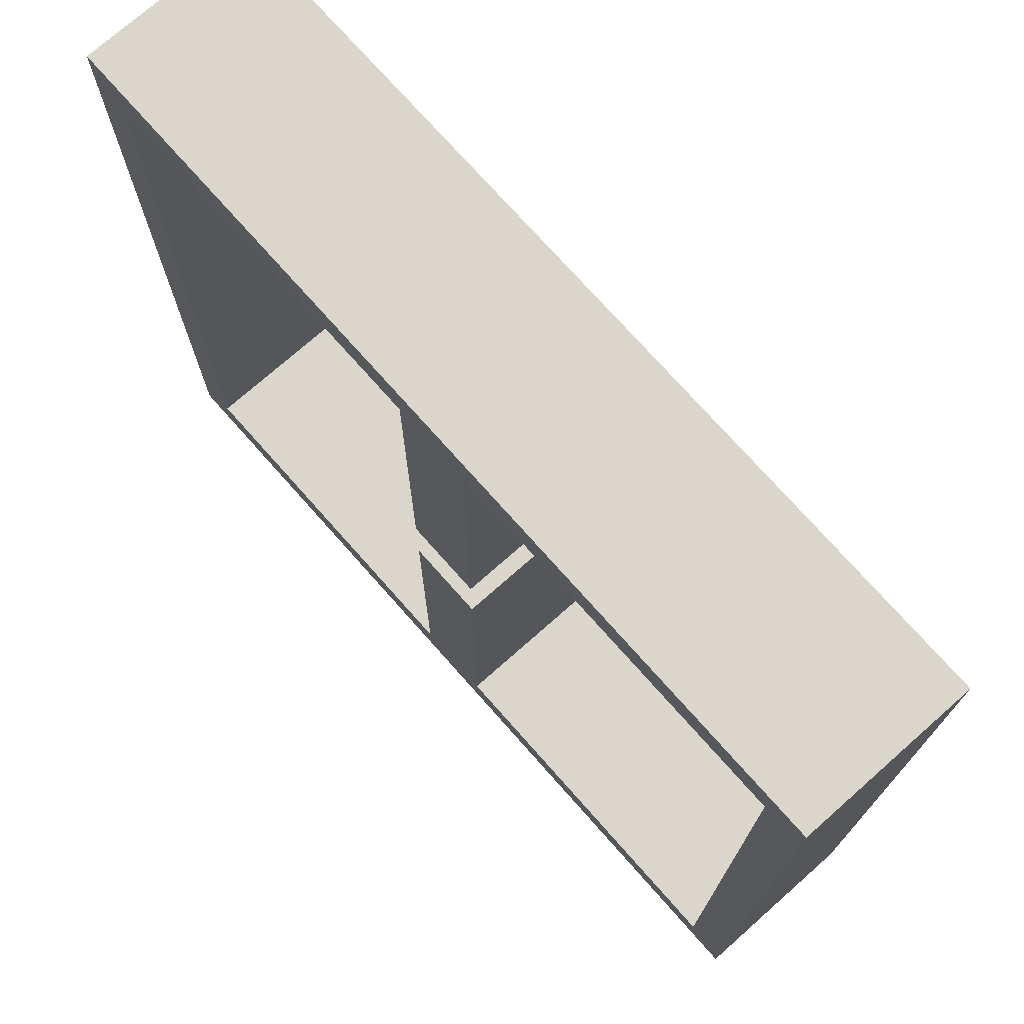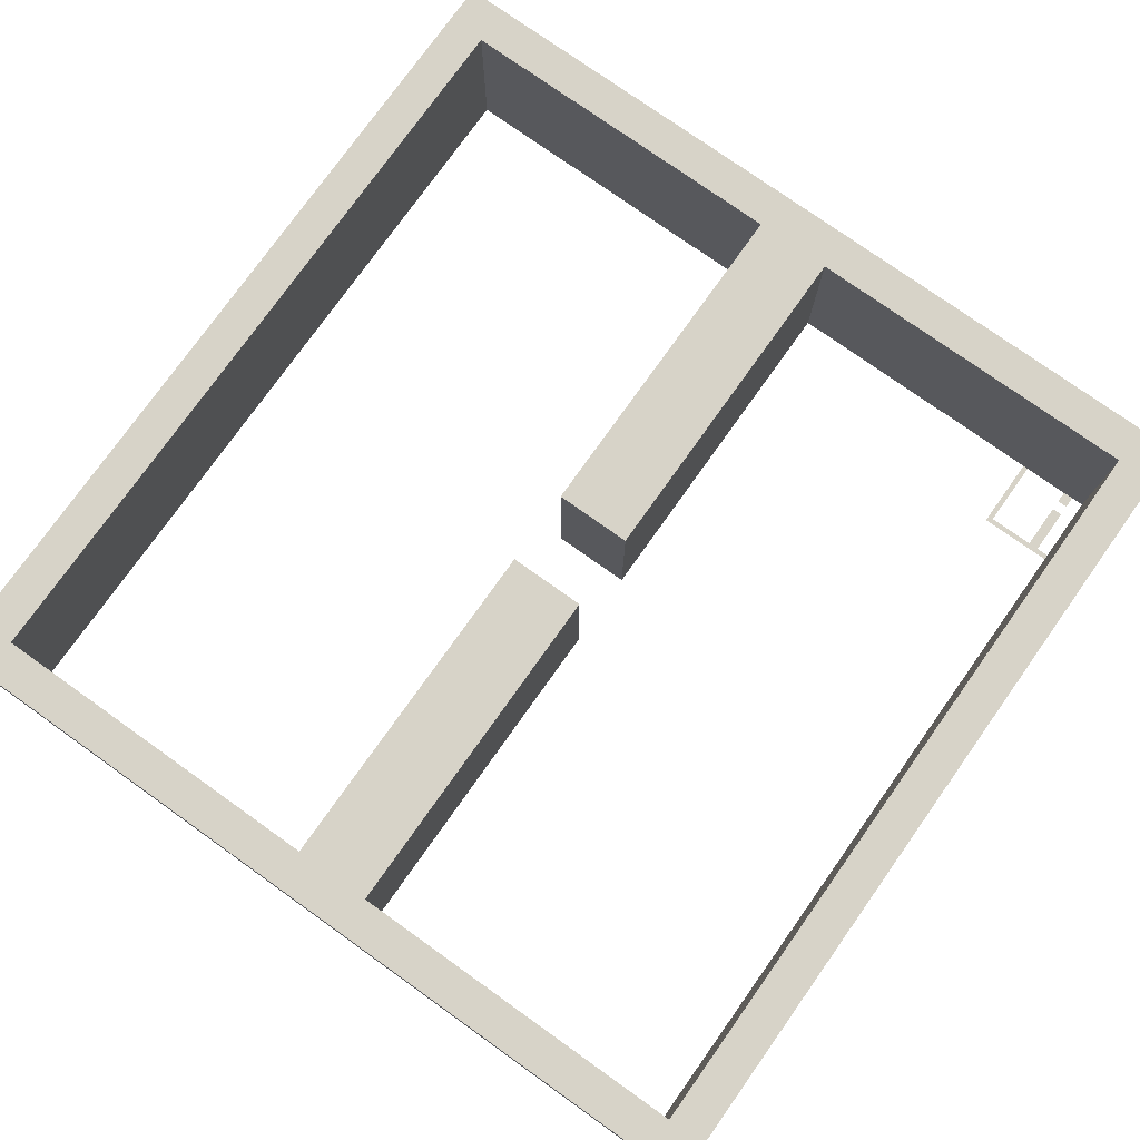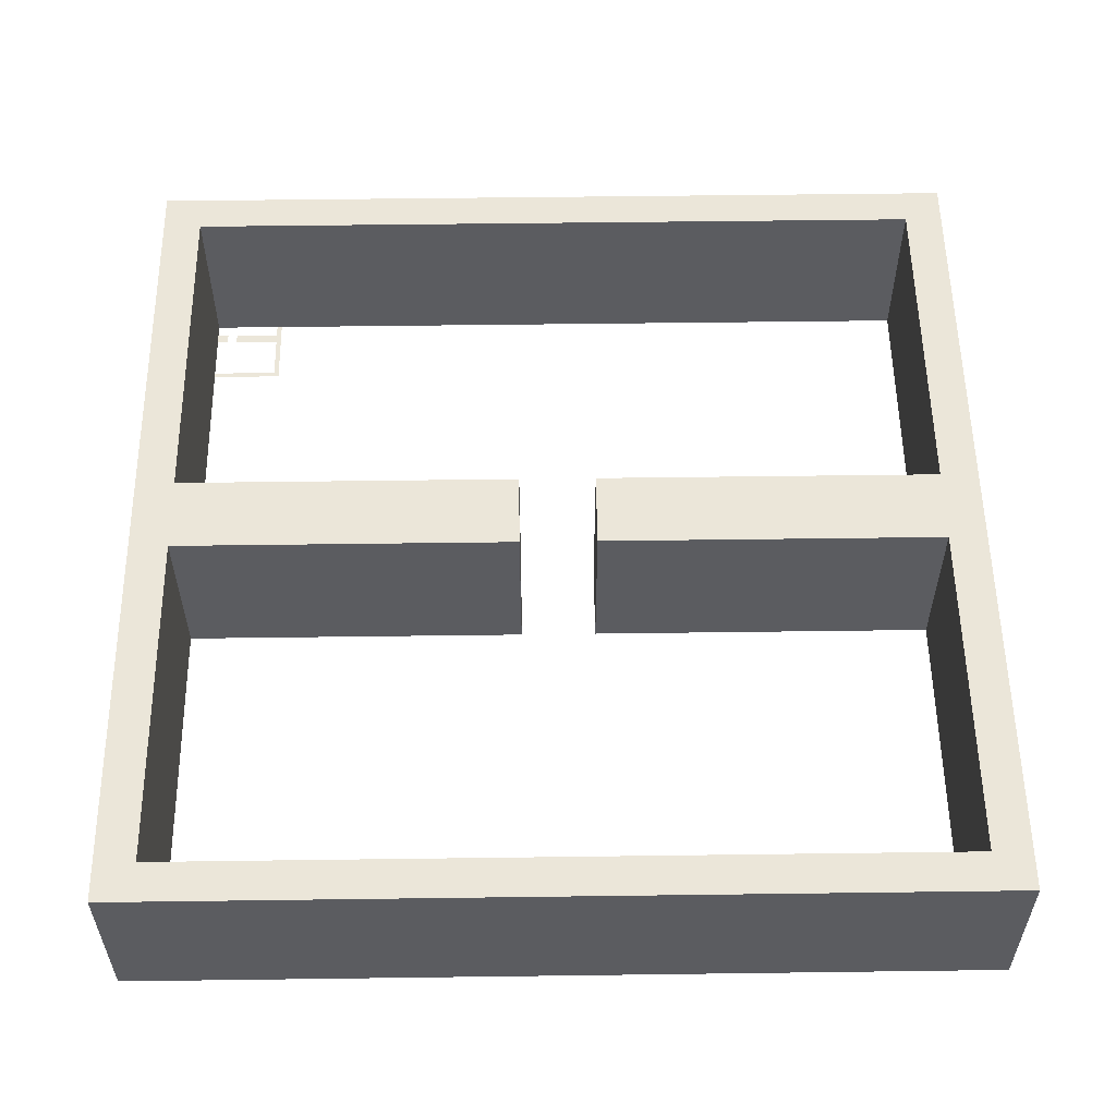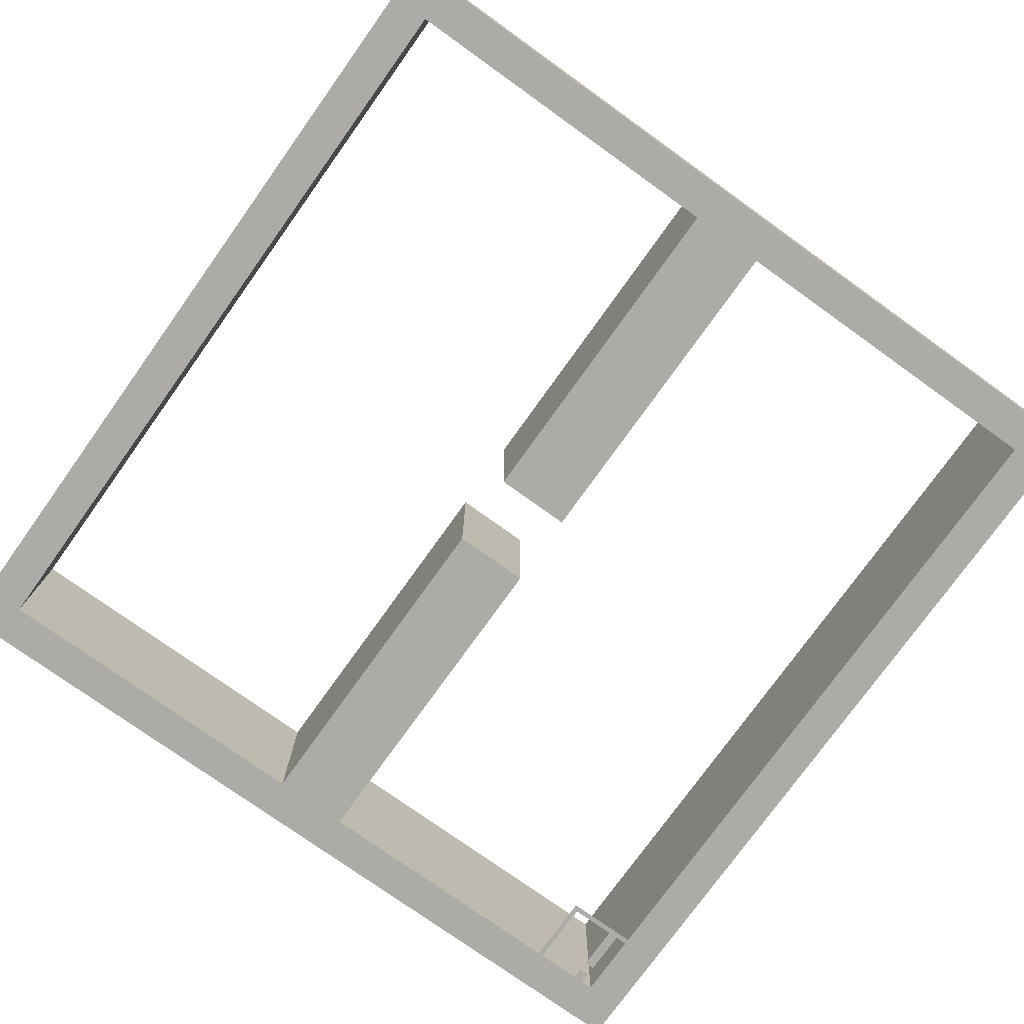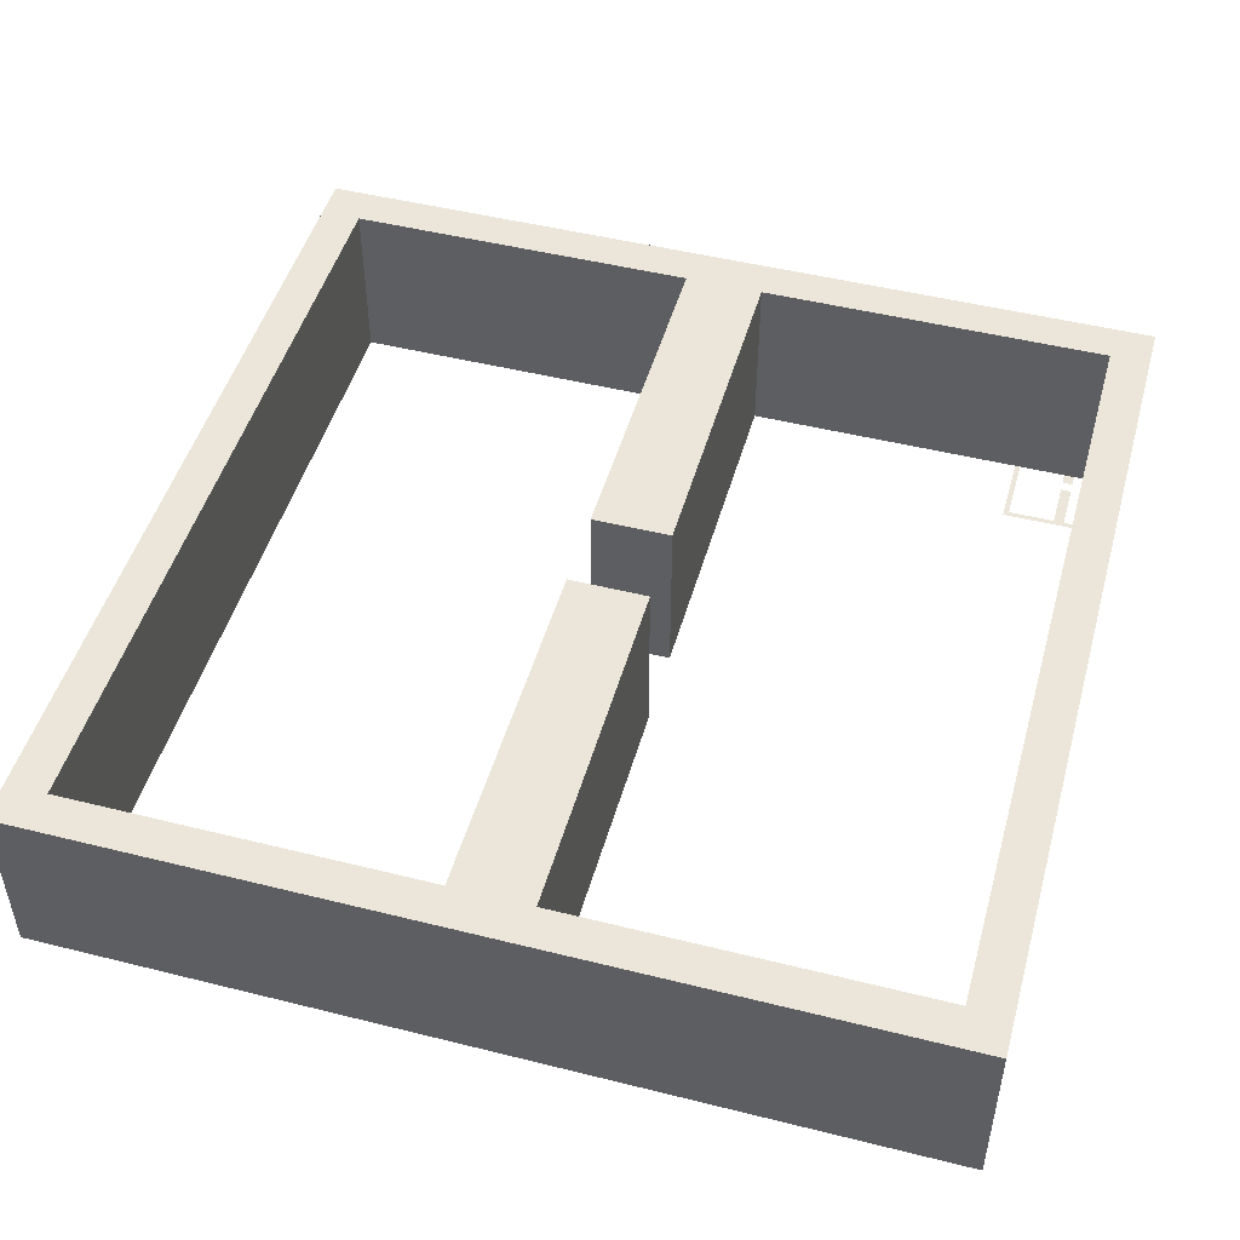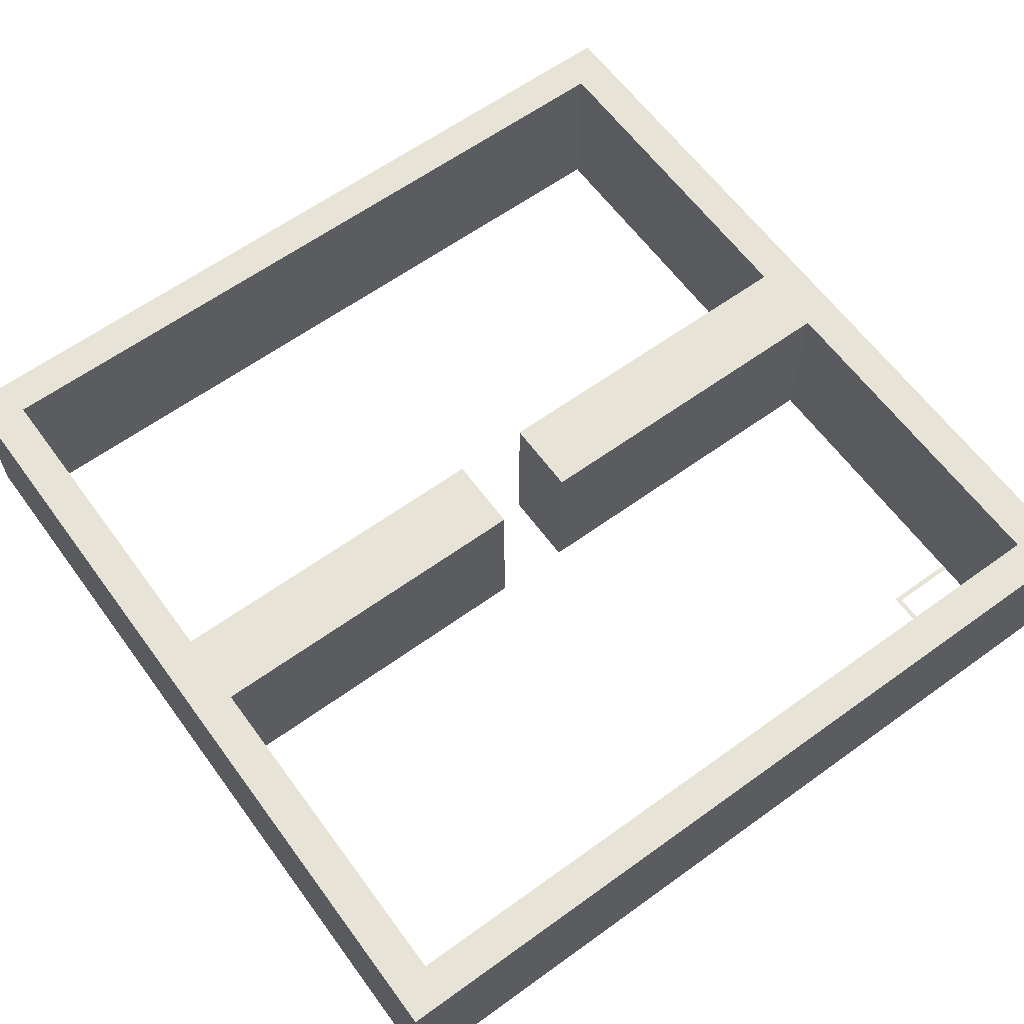
<metadata>
{"format":"obj","ext":"obj","renderer":"f3d","projection":"perspective","resolution":1024,"background":"white","views":[{"elev":73.8,"azim":48.5,"up":"+Y"},{"elev":76.8,"azim":-144.6,"up":"+Z"},{"elev":55.5,"azim":89.2,"up":"+Z"},{"elev":-76.4,"azim":144.4,"up":"+Z"},{"elev":48.4,"azim":-164.4,"up":"+Z"},{"elev":62.3,"azim":-126.2,"up":"+Z"}]}
</metadata>
<code>
o Curve_mesh_Curve
v 0 0.5 0
v 0 0 0
v 0.5 0 0
v 1 0 0
v 1 0.5 0
v 1 1 0
v 0.5 1 0
v 0 1 0
v 0.4545 0.75 0
v 0.4545 0.5455 0
v 0.5 0.5455 0
v 0.5455 0.5455 0
v 0.5455 0.75 0
v 0.5455 0.9545 0
v 0.7495 0.9545 0
v 0.9536 0.9545 0
v 0.9536 0.5005 0
v 0.9536 0.0464 0
v 0.7495 0.0464 0
v 0.5455 0.0464 0
v 0.5455 0.2505 0
v 0.5455 0.4545 0
v 0.5 0.4545 0
v 0.4545 0.4545 0
v 0.4545 0.2505 0
v 0.4545 0.0464 0
v 0.25 0.0464 0
v 0.04546 0.0464 0
v 0.04546 0.5005 0
v 0.04546 0.9545 0
v 0.25 0.9545 0
v 0.4545 0.9545 0
v 0 0.5 0
v 0 0 0
v 0.5 0 0
v 1 0 0
v 1 0.5 0
v 1 1 0
v 0.5 1 0
v 0 1 0
v 0.4545 0.75 0
v 0.4545 0.5455 0
v 0.5 0.5455 0
v 0.5455 0.5455 0
v 0.5455 0.75 0
v 0.5455 0.9545 0
v 0.7495 0.9545 0
v 0.9536 0.9545 0
v 0.9536 0.5005 0
v 0.9536 0.0464 0
v 0.7495 0.0464 0
v 0.5455 0.0464 0
v 0.5455 0.2505 0
v 0.5455 0.4545 0
v 0.5 0.4545 0
v 0.4545 0.4545 0
v 0.4545 0.2505 0
v 0.4545 0.0464 0
v 0.25 0.0464 0
v 0.04546 0.0464 0
v 0.04546 0.5005 0
v 0.04546 0.9545 0
v 0.25 0.9545 0
v 0.4545 0.9545 0
v 0 0.5 0.2
v 0 0 0.2
v 0.5 0 0.2
v 1 0 0.2
v 1 0.5 0.2
v 1 1 0.2
v 0.5 1 0.2
v 0 1 0.2
v 0.4545 0.75 0.2
v 0.4545 0.5455 0.2
v 0.5 0.5455 0.2
v 0.5455 0.5455 0.2
v 0.5455 0.75 0.2
v 0.5455 0.9545 0.2
v 0.7495 0.9545 0.2
v 0.9536 0.9545 0.2
v 0.9536 0.5005 0.2
v 0.9536 0.0464 0.2
v 0.7495 0.0464 0.2
v 0.5455 0.0464 0.2
v 0.5455 0.2505 0.2
v 0.5455 0.4545 0.2
v 0.5 0.4545 0.2
v 0.4545 0.4545 0.2
v 0.4545 0.2505 0.2
v 0.4545 0.0464 0.2
v 0.25 0.0464 0.2
v 0.04546 0.0464 0.2
v 0.04546 0.5005 0.2
v 0.04546 0.9545 0.2
v 0.25 0.9545 0.2
v 0.4545 0.9545 0.2
f 1 8 30
f 30 8 7
f 30 7 6
f 30 6 31
f 31 6 32
f 32 6 14
f 14 6 15
f 15 6 16
f 16 6 5
f 1 30 29
f 9 32 14
f 9 14 13
f 17 16 5
f 10 9 13
f 10 13 12
f 11 10 12
f 1 29 28
f 18 17 5
f 2 1 28
f 18 5 4
f 25 24 23
f 25 23 22
f 25 22 21
f 26 25 21
f 26 21 20
f 2 28 27
f 2 27 26
f 2 26 20
f 2 20 19
f 2 19 18
f 2 18 4
f 3 2 4
f 37 38 70 69
f 61 62 94 93
f 35 36 68 67
f 36 37 69 68
f 49 50 82 81
f 45 46 78 77
f 62 63 95 94
f 34 35 67 66
f 48 49 81 80
f 33 34 66 65
f 47 48 80 79
f 44 45 77 76
f 46 47 79 78
f 60 61 93 92
f 63 64 96 95
f 51 52 84 83
f 59 60 92 91
f 43 44 76 75
f 56 57 89 88
f 50 51 83 82
f 39 40 72 71
f 42 43 75 74
f 55 56 88 87
f 64 41 73 96
f 58 59 91 90
f 41 42 74 73
f 54 55 87 86
f 57 58 90 89
f 40 33 65 72
f 53 54 86 85
f 38 39 71 70
f 52 53 85 84
f 30 31 63 62
f 13 14 46 45
f 17 18 50 49
f 4 5 37 36
f 3 4 36 35
f 29 30 62 61
f 5 6 38 37
f 20 21 53 52
f 6 7 39 38
f 21 22 54 53
f 8 1 33 40
f 25 26 58 57
f 22 23 55 54
f 9 10 42 41
f 26 27 59 58
f 32 9 41 64
f 23 24 56 55
f 10 11 43 42
f 7 8 40 39
f 18 19 51 50
f 24 25 57 56
f 11 12 44 43
f 27 28 60 59
f 19 20 52 51
f 31 32 64 63
f 28 29 61 60
f 14 15 47 46
f 12 13 45 44
f 15 16 48 47
f 1 2 34 33
f 16 17 49 48
f 2 3 35 34
f 65 94 72
f 94 71 72
f 94 70 71
f 94 95 70
f 95 96 70
f 96 78 70
f 78 79 70
f 79 80 70
f 80 69 70
f 65 93 94
f 73 78 96
f 73 77 78
f 81 69 80
f 74 77 73
f 74 76 77
f 75 76 74
f 65 92 93
f 82 69 81
f 66 92 65
f 82 68 69
f 89 87 88
f 89 86 87
f 89 85 86
f 90 85 89
f 90 84 85
f 66 91 92
f 66 90 91
f 66 84 90
f 66 83 84
f 66 82 83
f 66 68 82
f 67 68 66
o Curve
v 0 0.0657 0
v 0 0 0
v 0.06571 0 0
v 0.1314 0 0
v 0.1314 0.0657 0
v 0.1314 0.1314 0
v 0.06571 0.1314 0
v 0 0.1314 0
v 0.05974 0.09855 0
v 0.05974 0.07167 0
v 0.06571 0.07167 0
v 0.07169 0.07167 0
v 0.07169 0.09855 0
v 0.07169 0.1254 0
v 0.09851 0.1254 0
v 0.1253 0.1254 0
v 0.1253 0.06576 0
v 0.1253 0.006097 0
v 0.09851 0.006097 0
v 0.07169 0.006097 0
v 0.07169 0.03291 0
v 0.07169 0.05973 0
v 0.06571 0.05973 0
v 0.05974 0.05973 0
v 0.05974 0.03291 0
v 0.05974 0.006097 0
v 0.03286 0.006097 0
v 0.005974 0.006097 0
v 0.005974 0.06576 0
v 0.005974 0.1254 0
v 0.03286 0.1254 0
v 0.05974 0.1254 0
f 97 126 104
f 126 103 104
f 126 102 103
f 126 127 102
f 127 128 102
f 128 110 102
f 110 111 102
f 111 112 102
f 112 101 102
f 97 125 126
f 105 110 128
f 105 109 110
f 113 101 112
f 106 109 105
f 106 108 109
f 107 108 106
f 97 124 125
f 114 101 113
f 98 124 97
f 114 100 101
f 121 119 120
f 121 118 119
f 121 117 118
f 122 117 121
f 122 116 117
f 98 123 124
f 98 122 123
f 98 116 122
f 98 115 116
f 98 114 115
f 98 100 114
f 99 100 98

</code>
